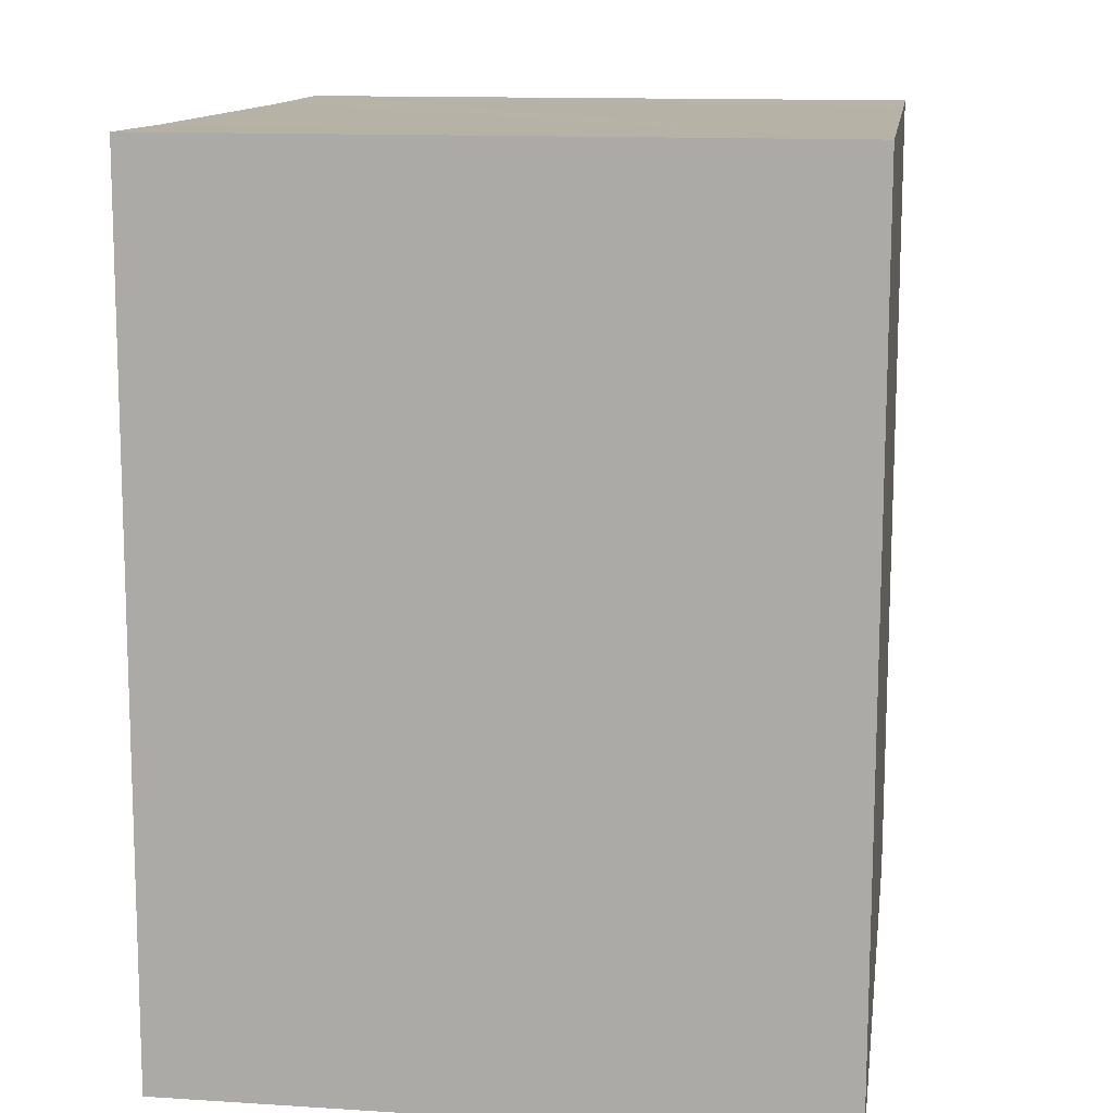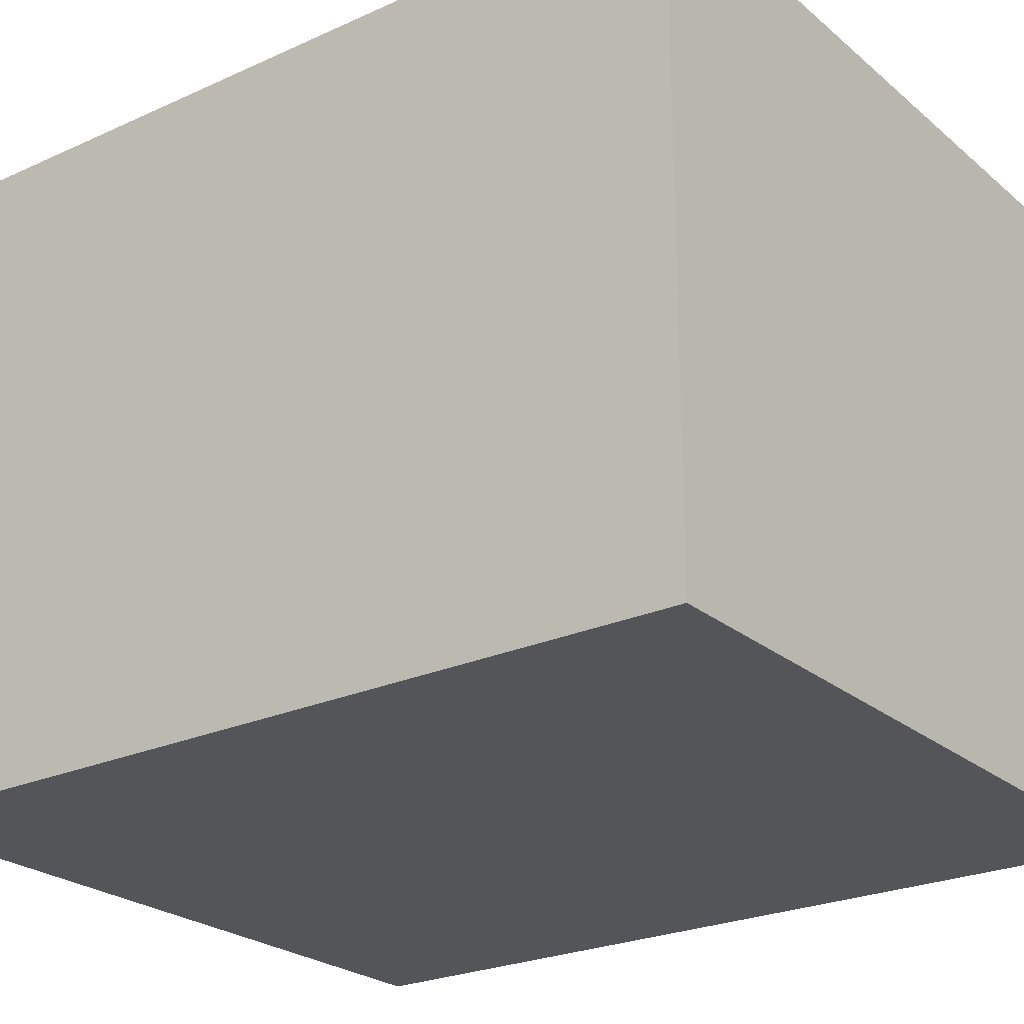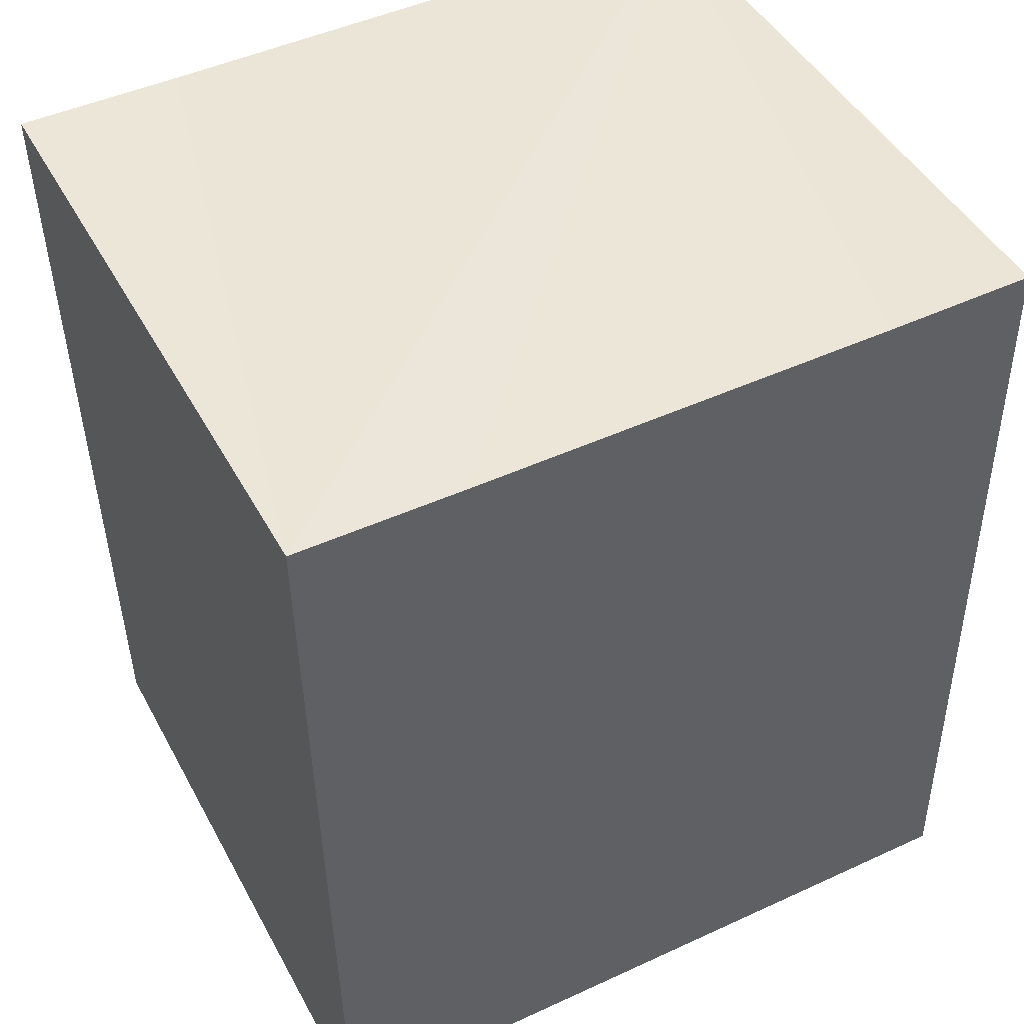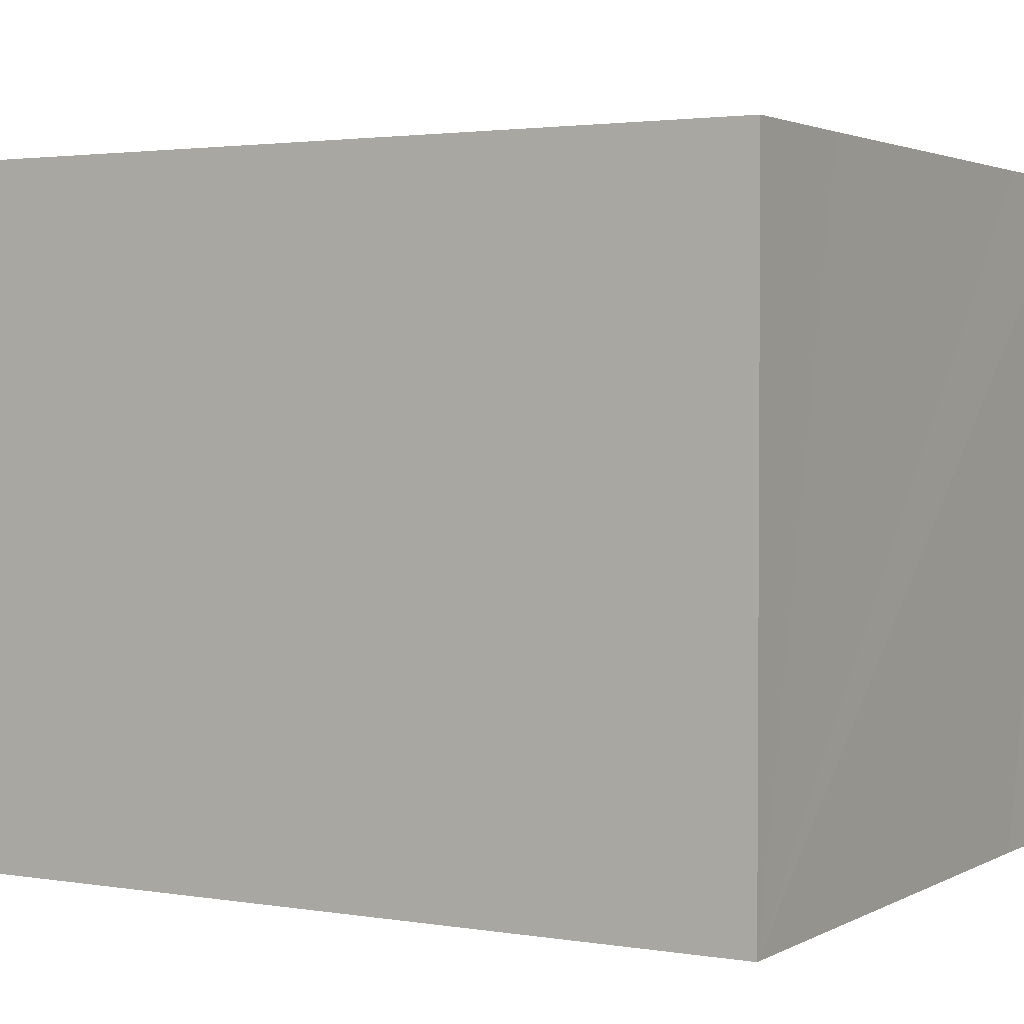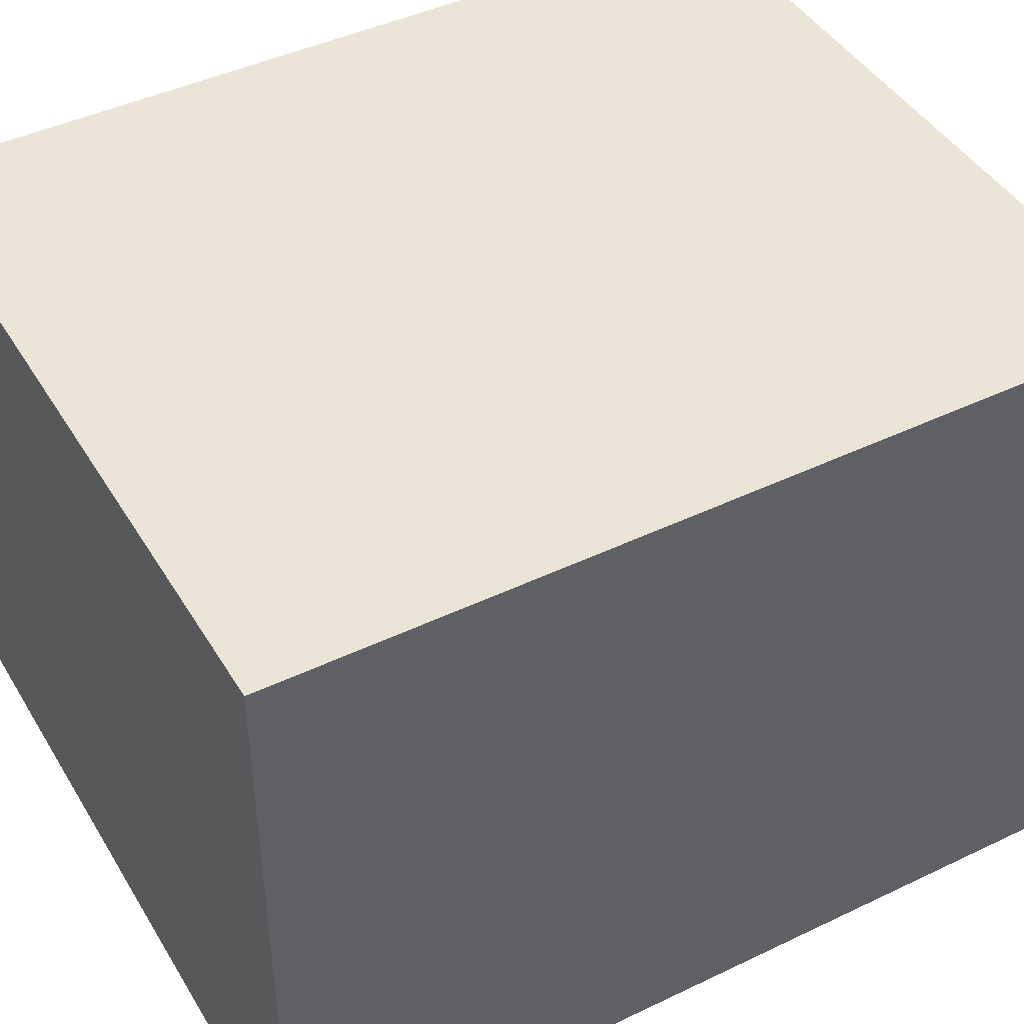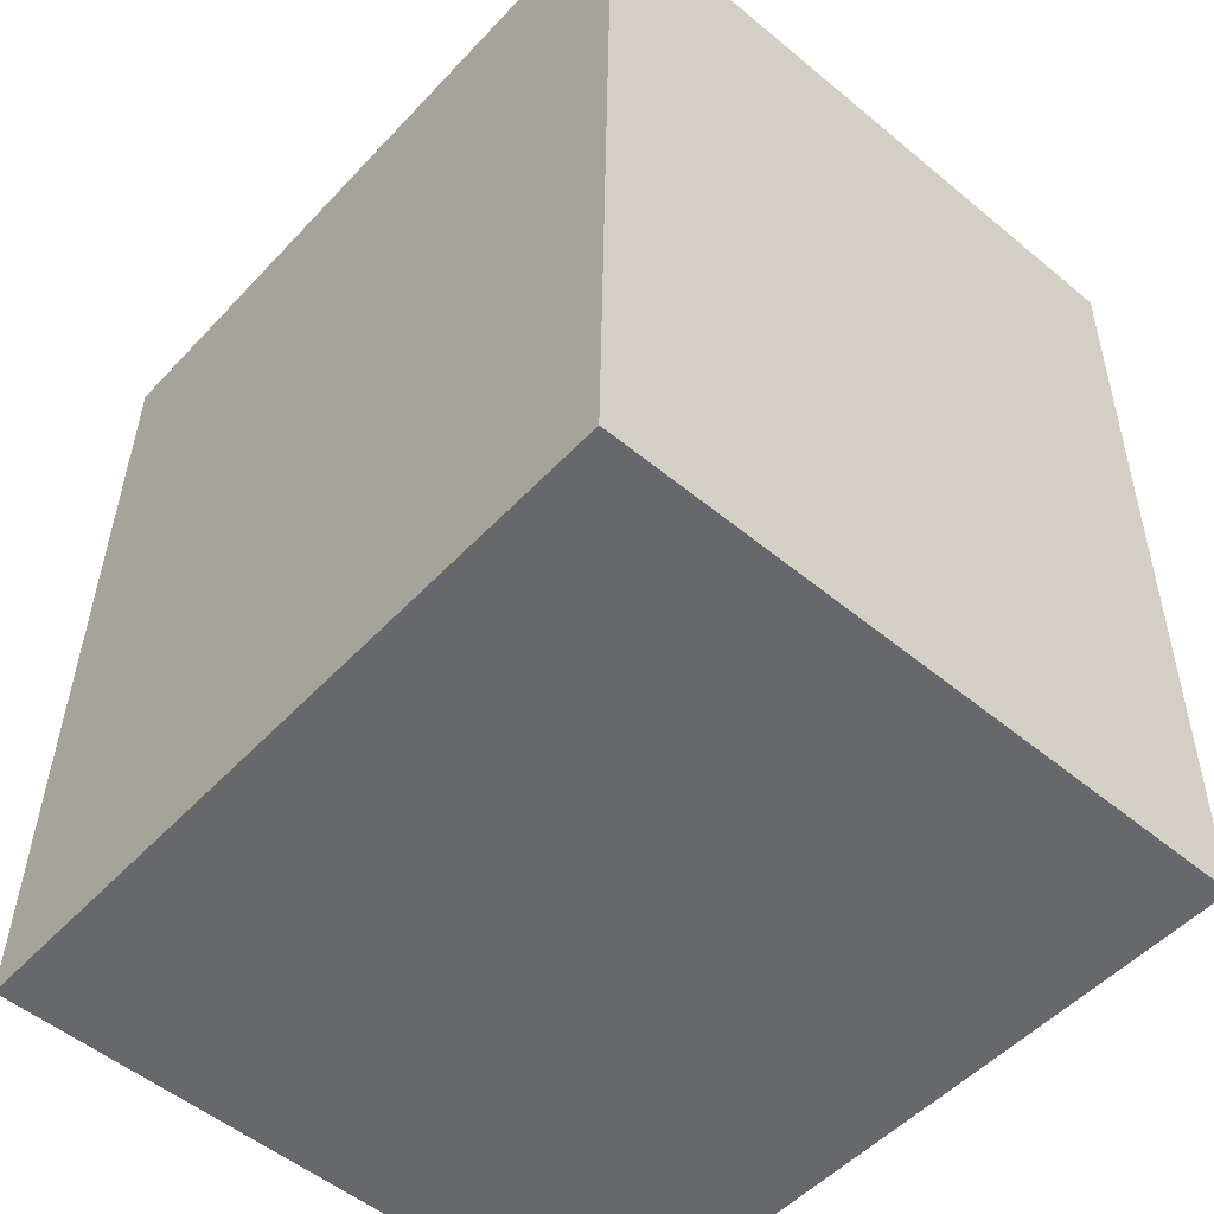
<metadata>
{"format":"obj","ext":"obj","renderer":"f3d","projection":"perspective","resolution":1024,"background":"white","views":[{"elev":13.2,"azim":-81.8,"up":"+Z"},{"elev":-24.6,"azim":127.6,"up":"+Y"},{"elev":46.2,"azim":152.7,"up":"+Z"},{"elev":2.4,"azim":-59.0,"up":"+Y"},{"elev":44.0,"azim":-118.4,"up":"+Y"},{"elev":-53.0,"azim":48.5,"up":"+Z"}]}
</metadata>
<code>
v  0.197 9.168 12.18
v  3.541 9.168 -0.05
v  0 9.168 5.614e-16
v  10.35 9.168 -0.145
v  2.288 9.168 12.14
v  8.241 9.168 12.06
v  10.56 9.168 12.05
v  10.56 -7.381e-16 12.05
v  10.35 8.879e-18 -0.145
v  0 0 0
v  3.541 3.062e-18 -0.05
v  0.197 -7.459e-16 12.18
v  8.241 -7.388e-16 12.06
v  2.288 -7.432e-16 12.14
g defaultobject
f 1 2 3
f 2 1 4
f 4 1 5
f 4 5 6
f 4 6 7
f 8 4 7
f 4 8 9
f 9 2 4
f 2 9 3
f 3 9 10
f 10 9 11
f 10 1 3
f 1 10 12
f 12 5 1
f 5 12 6
f 6 12 7
f 7 12 13
f 7 13 8
f 13 12 14
f 11 12 10
f 12 11 9
f 12 9 14
f 14 9 13
f 13 9 8

</code>
